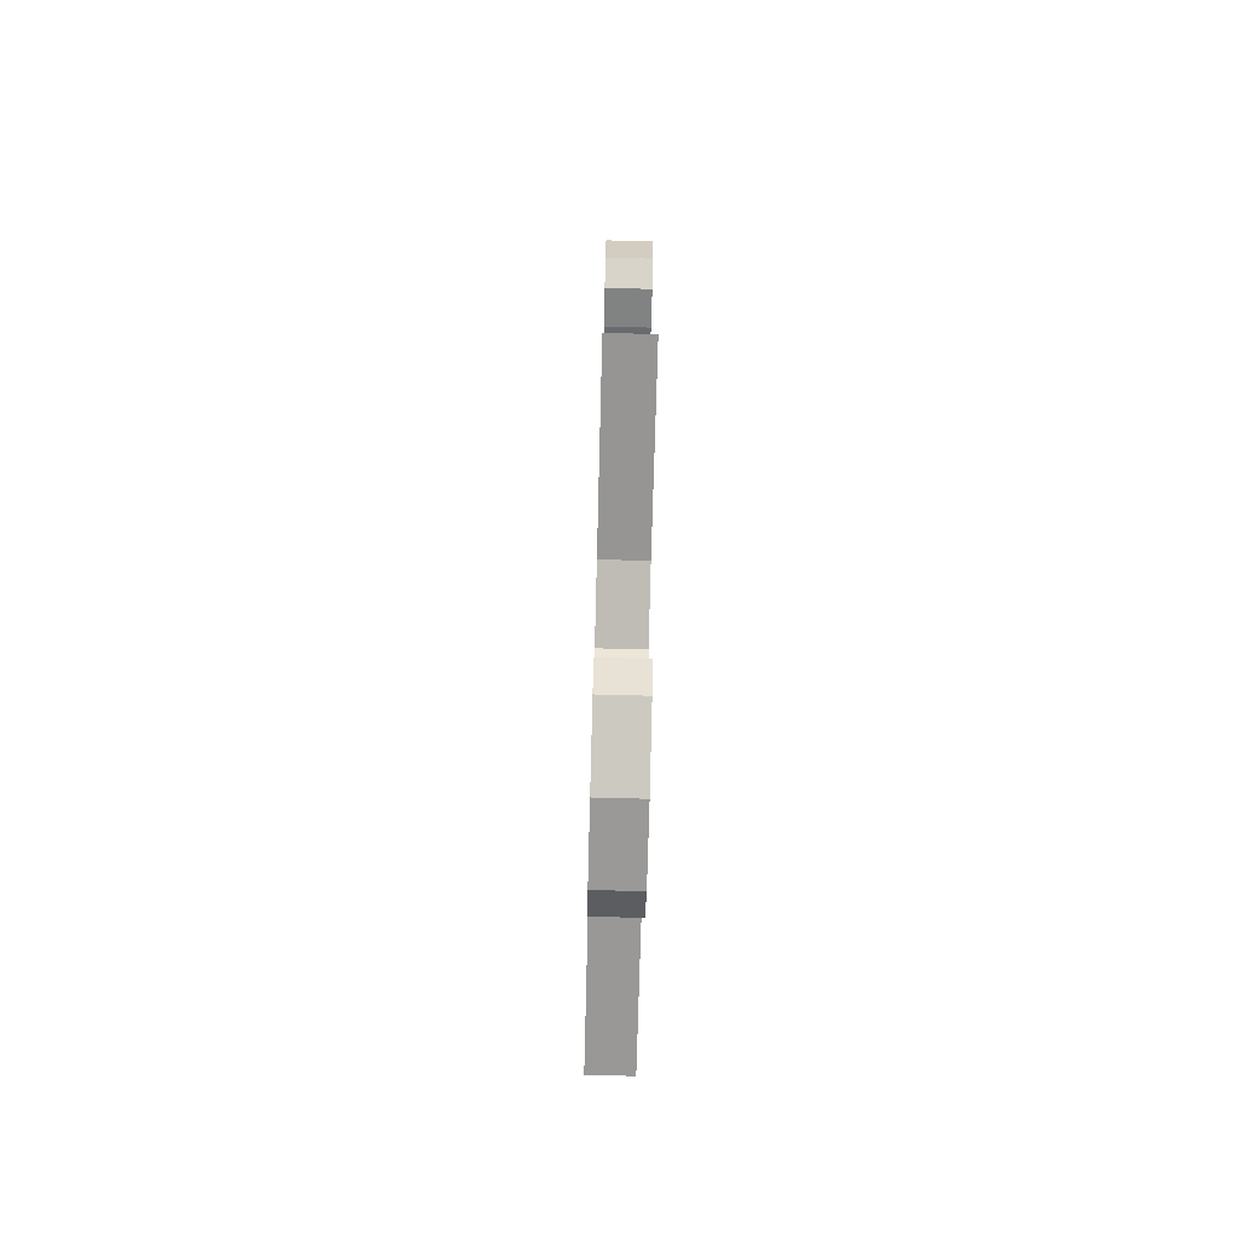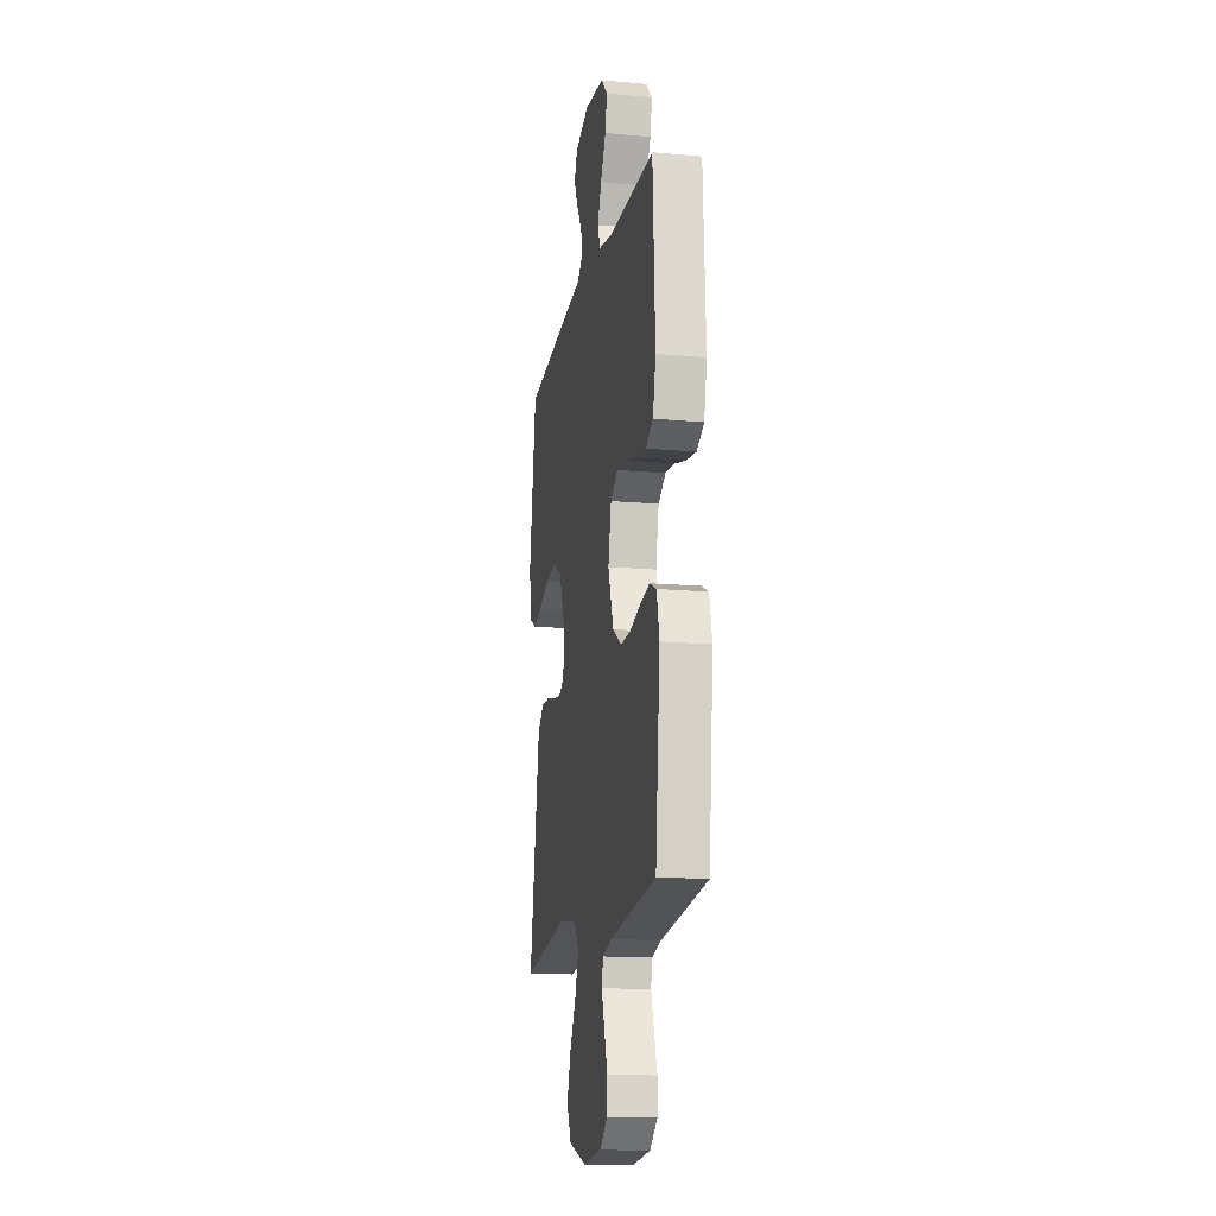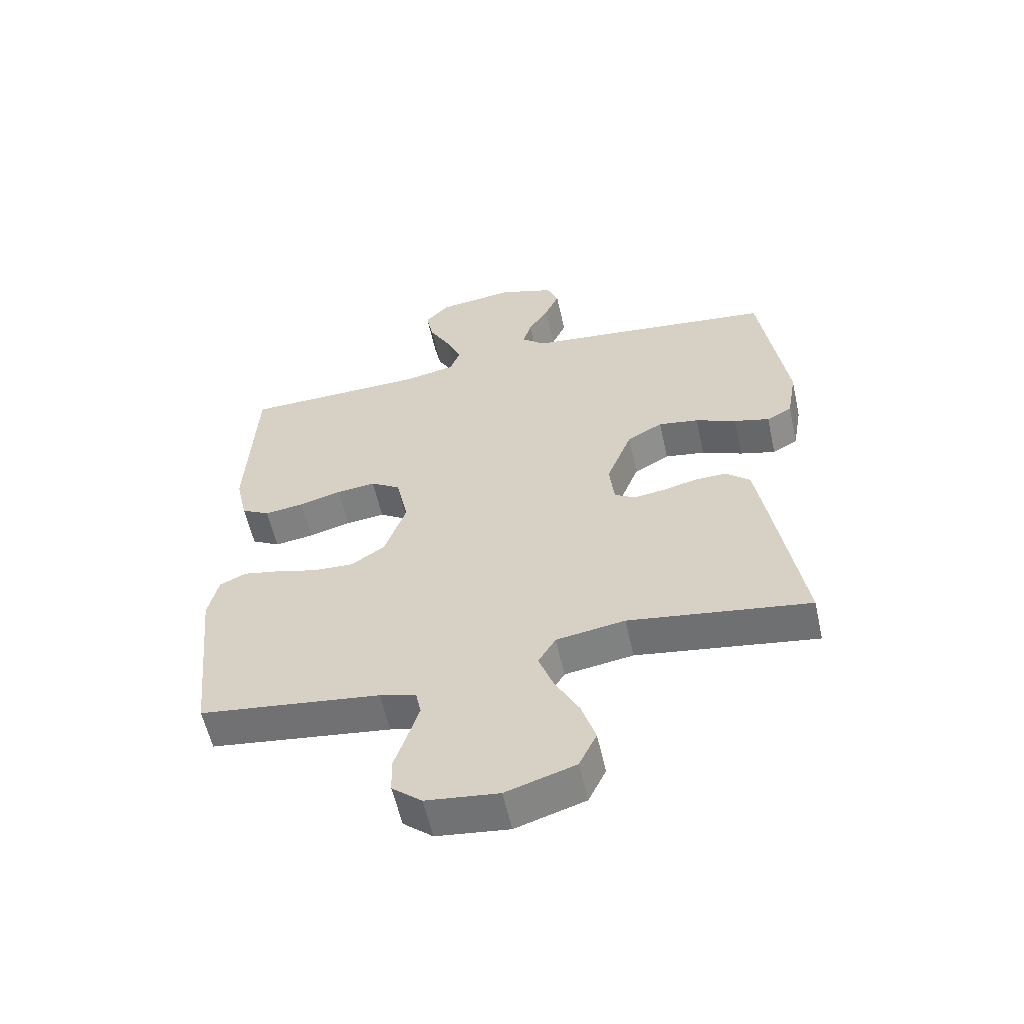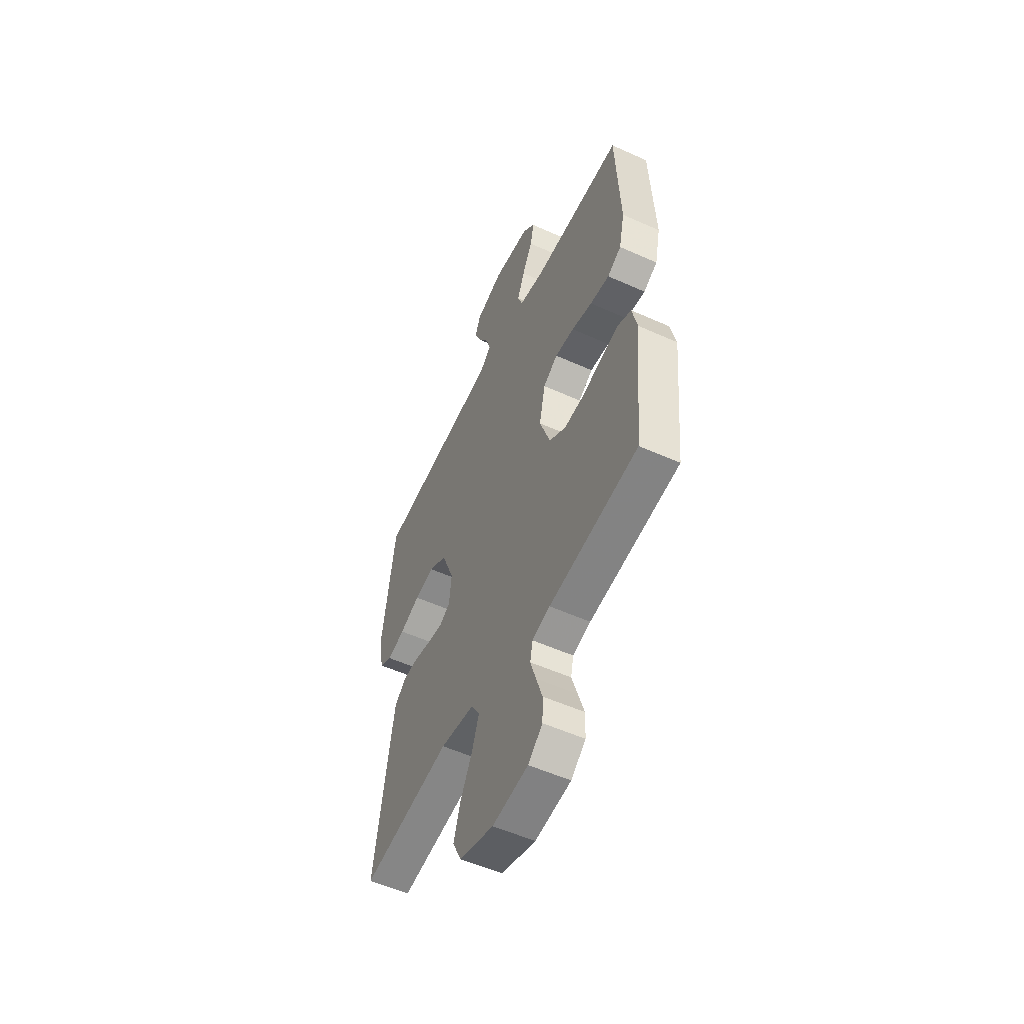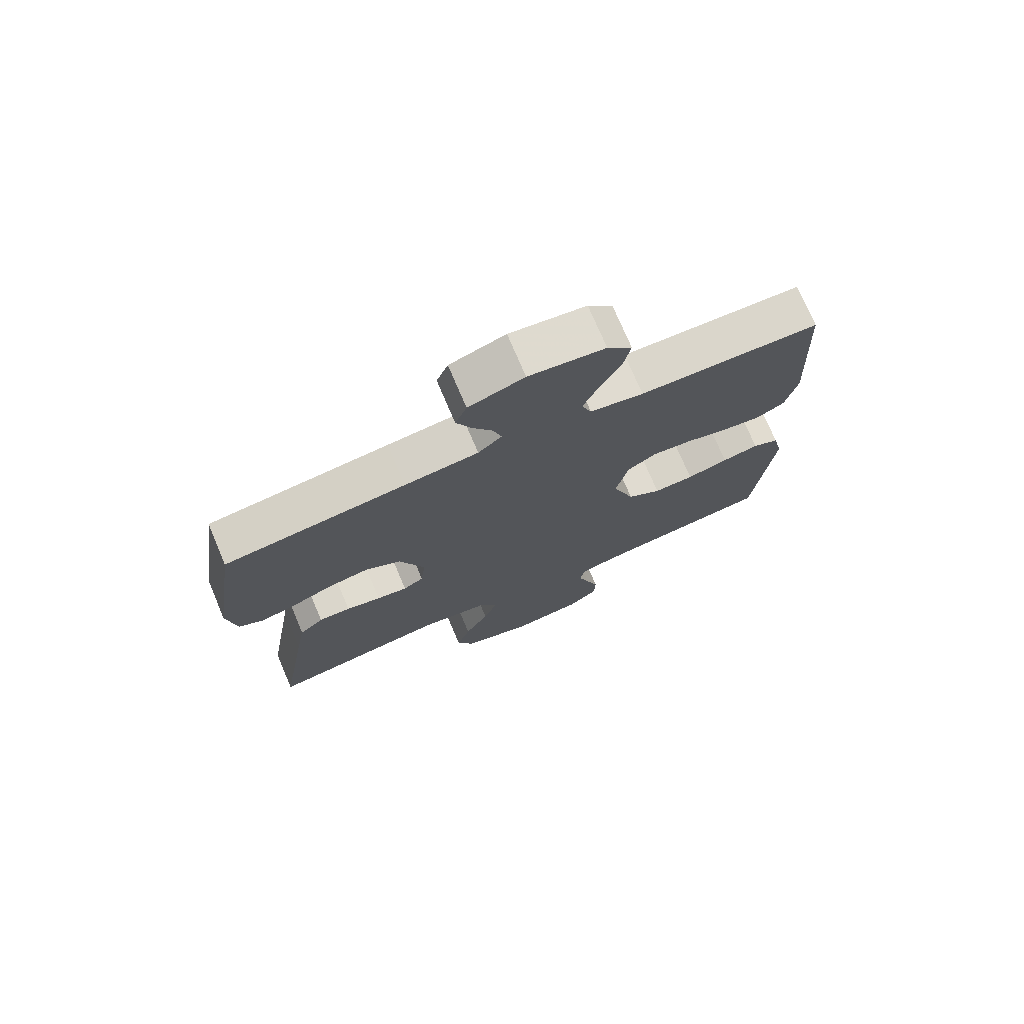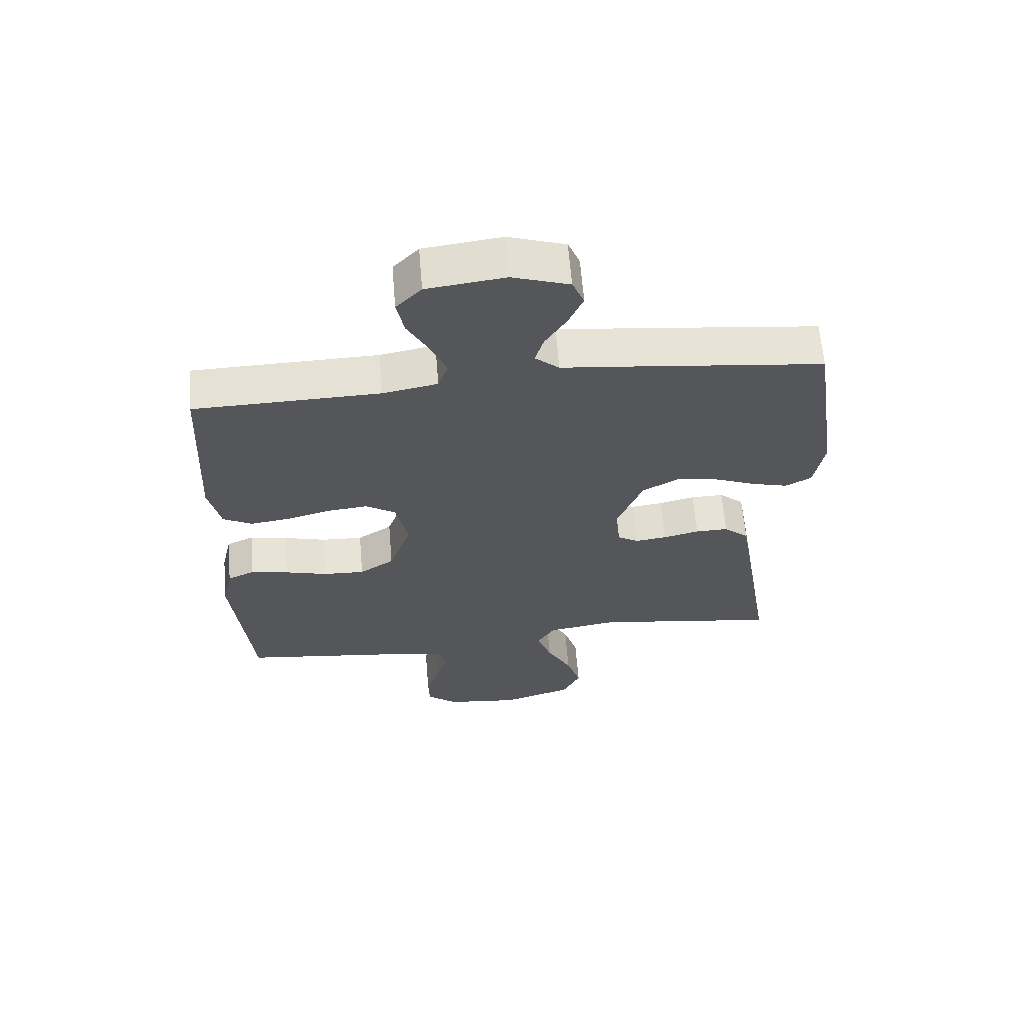
<metadata>
{"format":"obj","ext":"obj","renderer":"f3d","projection":"perspective","resolution":1024,"background":"white","views":[{"elev":-75.8,"azim":-91.5,"up":"+Z"},{"elev":-15.3,"azim":79.2,"up":"+Z"},{"elev":-57.9,"azim":-167.5,"up":"+Z"},{"elev":-54.3,"azim":64.5,"up":"+Z"},{"elev":74.5,"azim":-23.0,"up":"+Z"},{"elev":63.3,"azim":175.3,"up":"+Z"}]}
</metadata>
<code>
v -0.5 0.07 -0.5
v -0.451 0.07 -0.2
v -0.435 0.07 -0.107
v -0.395 0.07 -0.072
v -0.342 0.07 -0.073
v -0.284 0.07 -0.087
v -0.233 0.07 -0.094
v -0.199 0.07 -0.073
v -0.191 0.07 0
v -0.233 0.07 0.107
v -0.292 0.07 0.14
v -0.359 0.07 0.129
v -0.427 0.07 0.101
v -0.486 0.07 0.085
v -0.528 0.07 0.108
v -0.544 0.07 0.2
v -0.5 0.07 0.5
v -0.2 0.07 0.534
v -0.078 0.07 0.547
v -0.039 0.07 0.581
v -0.053 0.07 0.628
v -0.087 0.07 0.682
v -0.111 0.07 0.736
v -0.092 0.07 0.782
v 0 0.07 0.813
v 0.126 0.07 0.797
v 0.167 0.07 0.754
v 0.155 0.07 0.694
v 0.12 0.07 0.629
v 0.095 0.07 0.569
v 0.111 0.07 0.524
v 0.2 0.07 0.507
v 0.5 0.07 0.5
v 0.515 0.07 0.2
v 0.496 0.07 0.115
v 0.449 0.07 0.089
v 0.384 0.07 0.098
v 0.314 0.07 0.117
v 0.249 0.07 0.124
v 0.2 0.07 0.093
v 0.18 0.07 0
v 0.216 0.07 -0.102
v 0.272 0.07 -0.139
v 0.339 0.07 -0.136
v 0.408 0.07 -0.117
v 0.469 0.07 -0.105
v 0.513 0.07 -0.125
v 0.53 0.07 -0.2
v 0.5 0.07 -0.5
v 0.2 0.07 -0.538
v 0.14 0.07 -0.554
v 0.131 0.07 -0.597
v 0.15 0.07 -0.656
v 0.171 0.07 -0.719
v 0.169 0.07 -0.776
v 0.12 0.07 -0.817
v 0 0.07 -0.831
v -0.115 0.07 -0.795
v -0.144 0.07 -0.735
v -0.121 0.07 -0.663
v -0.081 0.07 -0.588
v -0.057 0.07 -0.522
v -0.086 0.07 -0.474
v -0.2 0.07 -0.456
v -0.5 0 -0.5
v -0.451 0 -0.2
v -0.435 0 -0.107
v -0.395 0 -0.072
v -0.342 0 -0.073
v -0.284 0 -0.087
v -0.233 0 -0.094
v -0.199 0 -0.073
v -0.191 0 0
v -0.233 0 0.107
v -0.292 0 0.14
v -0.359 0 0.129
v -0.427 0 0.101
v -0.486 0 0.085
v -0.528 0 0.108
v -0.544 0 0.2
v -0.5 0 0.5
v -0.2 0 0.534
v -0.078 0 0.547
v -0.039 0 0.581
v -0.053 0 0.628
v -0.087 0 0.682
v -0.111 0 0.736
v -0.092 0 0.782
v 0 0 0.813
v 0.126 0 0.797
v 0.167 0 0.754
v 0.155 0 0.694
v 0.12 0 0.629
v 0.095 0 0.569
v 0.111 0 0.524
v 0.2 0 0.507
v 0.5 0 0.5
v 0.515 0 0.2
v 0.496 0 0.115
v 0.449 0 0.089
v 0.384 0 0.098
v 0.314 0 0.117
v 0.249 0 0.124
v 0.2 0 0.093
v 0.18 0 0
v 0.216 0 -0.102
v 0.272 0 -0.139
v 0.339 0 -0.136
v 0.408 0 -0.117
v 0.469 0 -0.105
v 0.513 0 -0.125
v 0.53 0 -0.2
v 0.5 0 -0.5
v 0.2 0 -0.538
v 0.14 0 -0.554
v 0.131 0 -0.597
v 0.15 0 -0.656
v 0.171 0 -0.719
v 0.169 0 -0.776
v 0.12 0 -0.817
v 0 0 -0.831
v -0.115 0 -0.795
v -0.144 0 -0.735
v -0.121 0 -0.663
v -0.081 0 -0.588
v -0.057 0 -0.522
v -0.086 0 -0.474
v -0.2 0 -0.456
f 58 59 60 61
f 58 61 62
f 57 58 62
f 56 57 62
f 53 54 55 56
f 52 53 56 62
f 51 52 62 63
f 47 48 49 50
f 47 50 51 63
f 44 45 46 47
f 35 36 37 38
f 35 38 39
f 32 33 34 35
f 31 32 35 39
f 30 31 39 40
f 26 27 28 29
f 26 29 30
f 25 26 30
f 21 22 23 24
f 20 21 24 25
f 16 17 18 19
f 14 15 16 19
f 12 13 14 19
f 11 12 19 20
f 10 11 20
f 9 10 20
f 8 9 20
f 3 4 5 6
f 3 6 7
f 64 1 2 3
f 64 3 7
f 44 47 63 64
f 43 44 64
f 42 43 64 7
f 41 42 7 8
f 40 41 8 20
f 20 25 30 40
f 125 124 123 122
f 126 125 122
f 126 122 121
f 126 121 120
f 120 119 118 117
f 126 120 117 116
f 127 126 116 115
f 114 113 112 111
f 127 115 114 111
f 111 110 109 108
f 102 101 100 99
f 103 102 99
f 99 98 97 96
f 103 99 96 95
f 104 103 95 94
f 93 92 91 90
f 94 93 90
f 94 90 89
f 88 87 86 85
f 89 88 85 84
f 83 82 81 80
f 83 80 79 78
f 83 78 77 76
f 84 83 76 75
f 84 75 74
f 84 74 73
f 84 73 72
f 70 69 68 67
f 71 70 67
f 67 66 65 128
f 71 67 128
f 128 127 111 108
f 128 108 107
f 71 128 107 106
f 72 71 106 105
f 84 72 105 104
f 104 94 89 84
f 1 65 66 2
f 2 66 67 3
f 3 67 68 4
f 4 68 69 5
f 5 69 70 6
f 6 70 71 7
f 7 71 72 8
f 8 72 73 9
f 9 73 74 10
f 10 74 75 11
f 11 75 76 12
f 12 76 77 13
f 13 77 78 14
f 14 78 79 15
f 15 79 80 16
f 16 80 81 17
f 17 81 82 18
f 18 82 83 19
f 19 83 84 20
f 20 84 85 21
f 21 85 86 22
f 22 86 87 23
f 23 87 88 24
f 24 88 89 25
f 25 89 90 26
f 26 90 91 27
f 27 91 92 28
f 28 92 93 29
f 29 93 94 30
f 30 94 95 31
f 31 95 96 32
f 32 96 97 33
f 33 97 98 34
f 34 98 99 35
f 35 99 100 36
f 36 100 101 37
f 37 101 102 38
f 38 102 103 39
f 39 103 104 40
f 40 104 105 41
f 41 105 106 42
f 42 106 107 43
f 43 107 108 44
f 44 108 109 45
f 45 109 110 46
f 46 110 111 47
f 47 111 112 48
f 48 112 113 49
f 49 113 114 50
f 50 114 115 51
f 51 115 116 52
f 52 116 117 53
f 53 117 118 54
f 54 118 119 55
f 55 119 120 56
f 56 120 121 57
f 57 121 122 58
f 58 122 123 59
f 59 123 124 60
f 60 124 125 61
f 61 125 126 62
f 62 126 127 63
f 63 127 128 64
f 64 128 65 1

</code>
